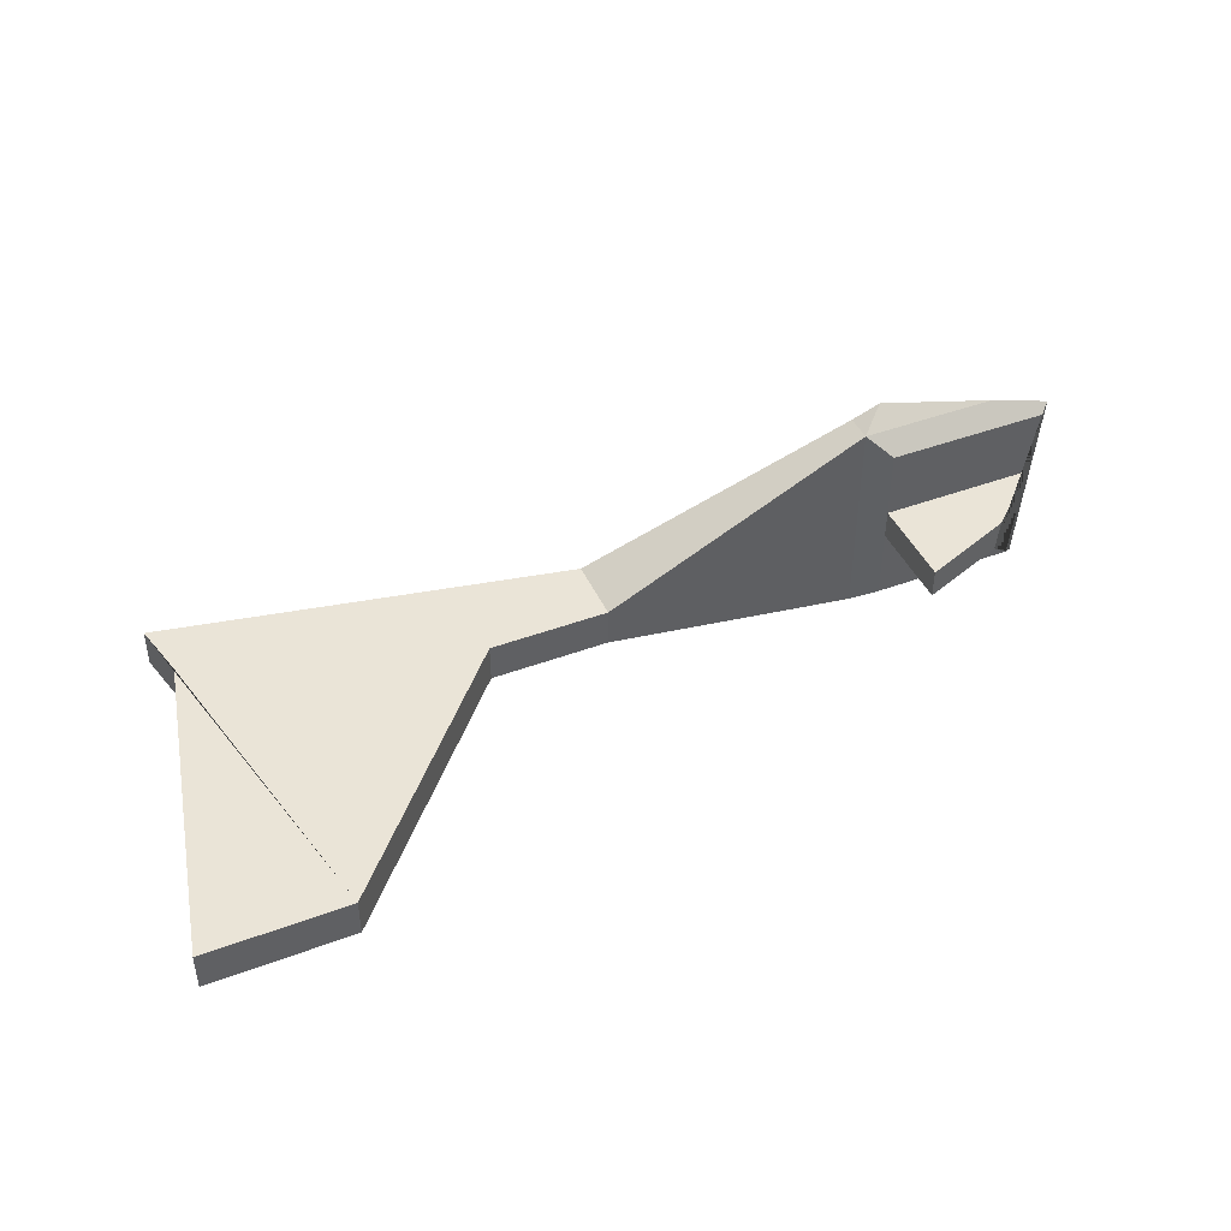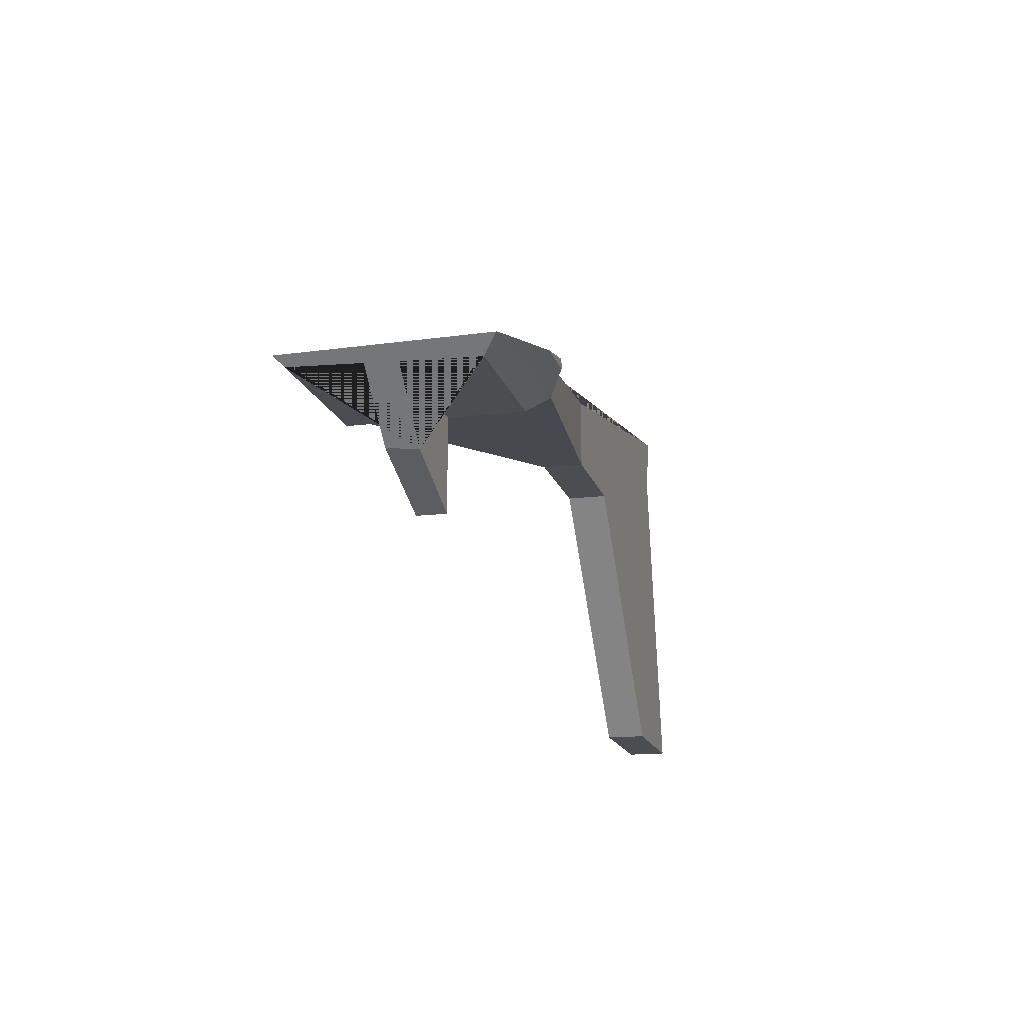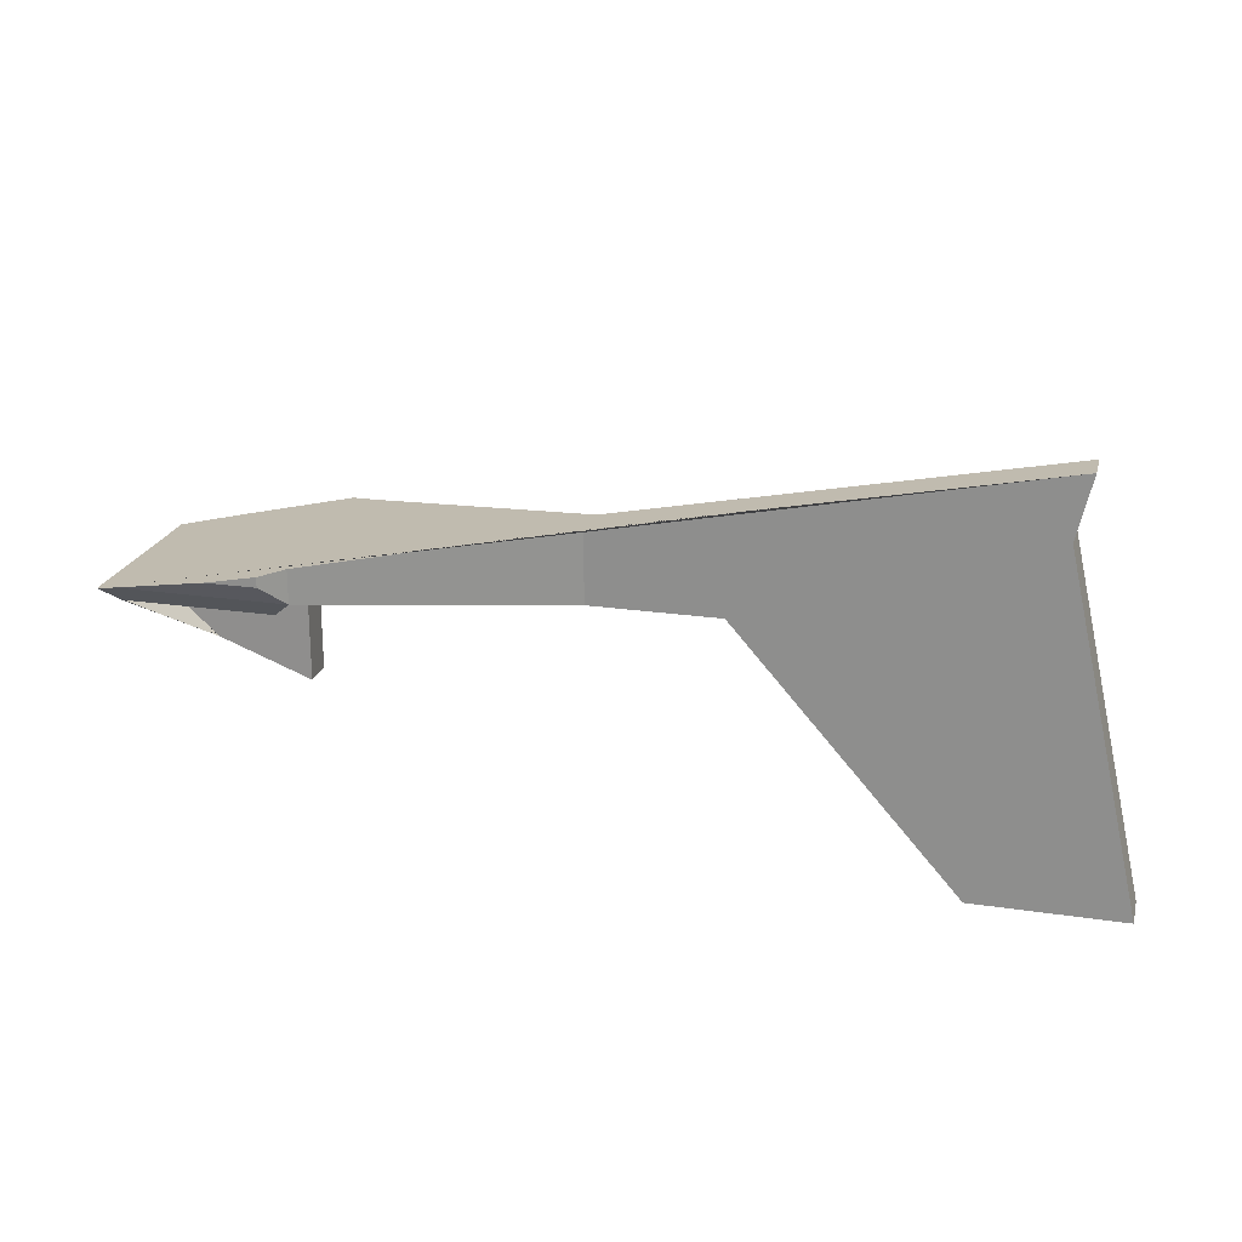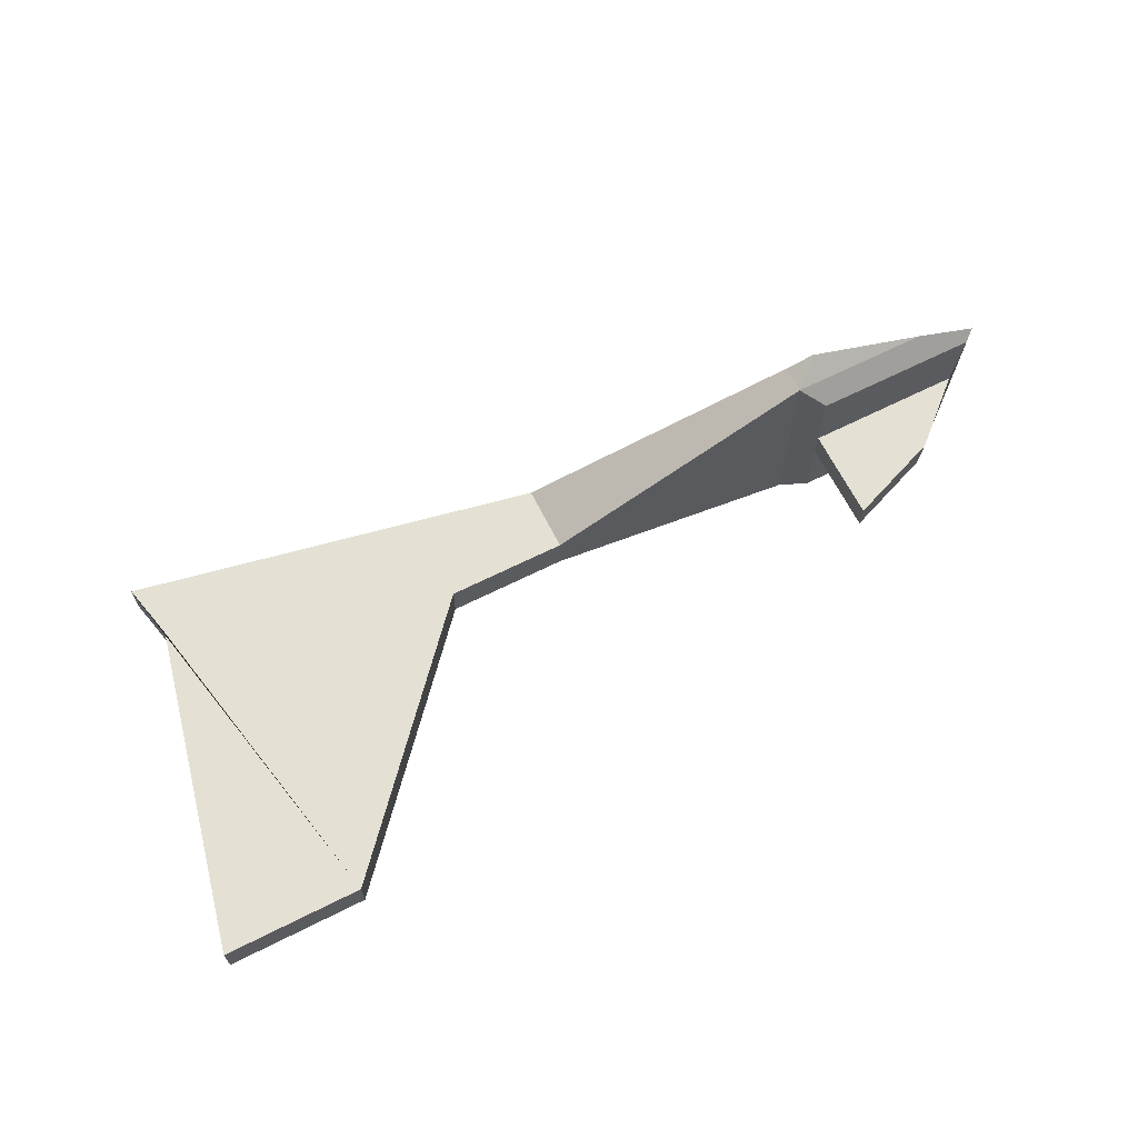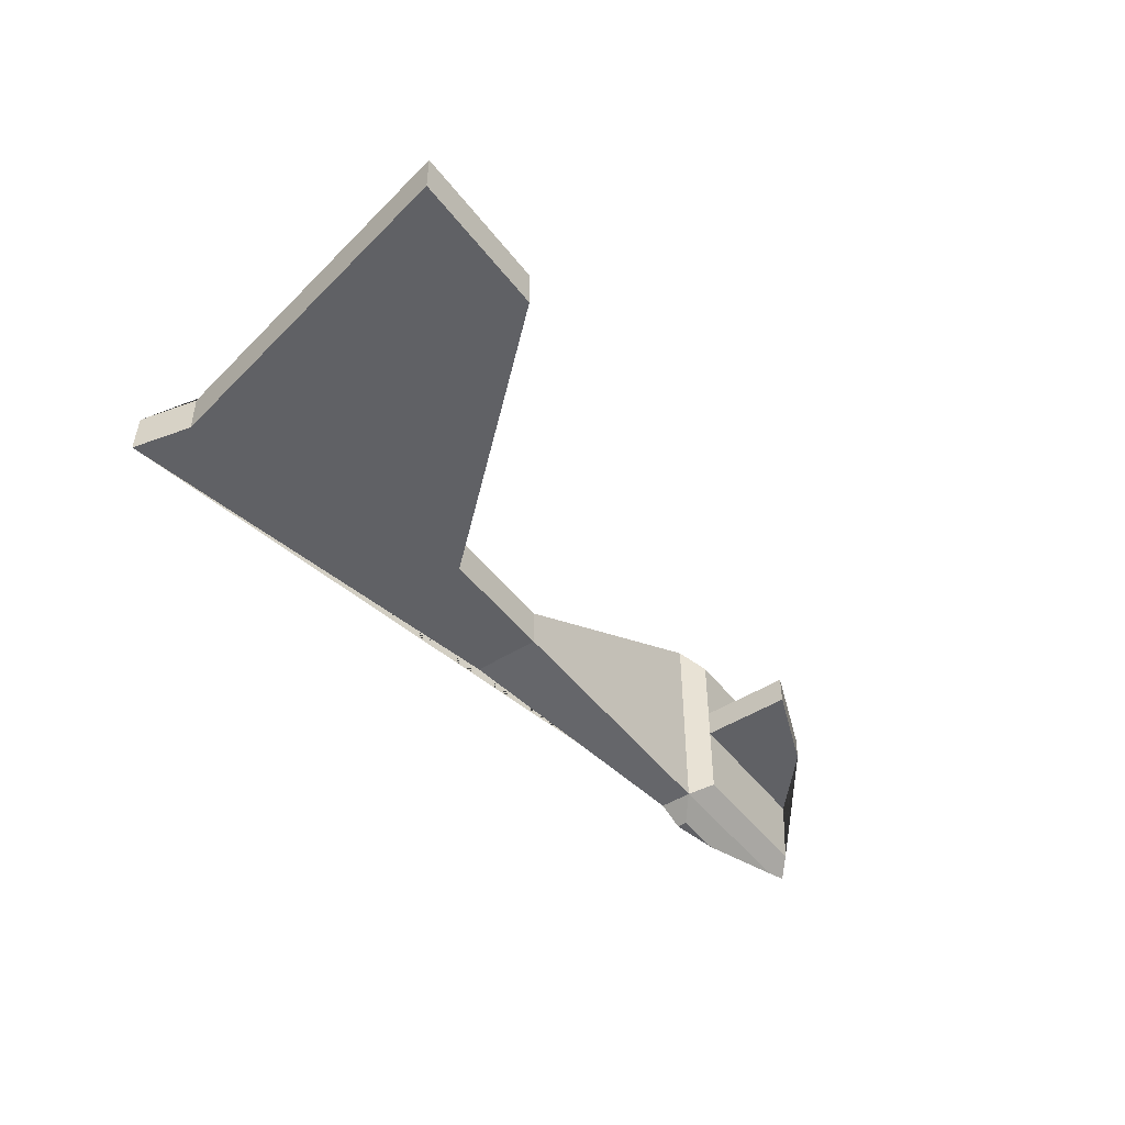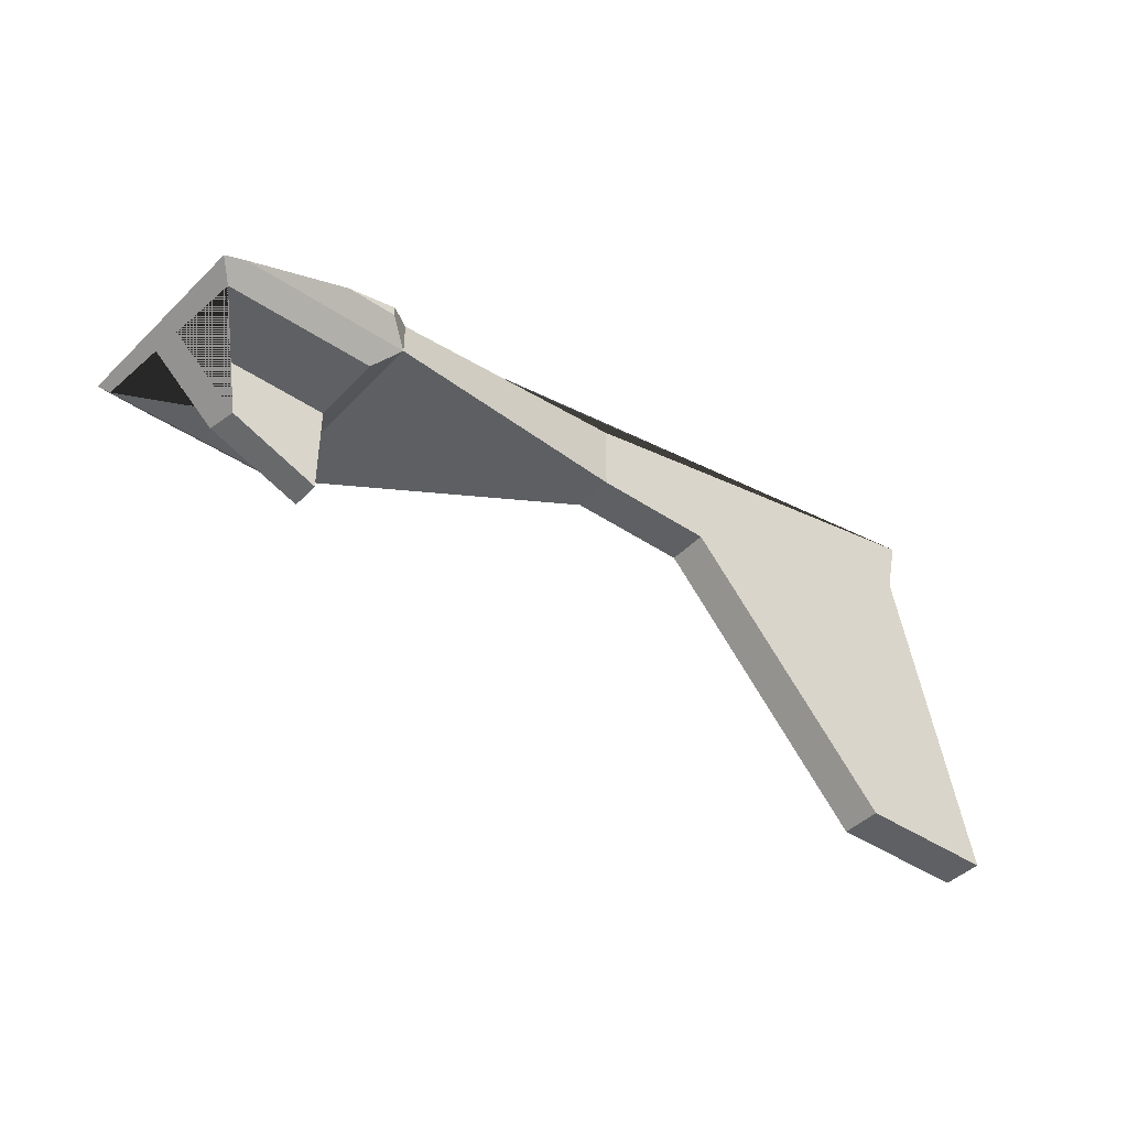
<metadata>
{"format":"obj","ext":"obj","renderer":"f3d","projection":"perspective","resolution":1024,"background":"white","views":[{"elev":43.9,"azim":156.4,"up":"+Y"},{"elev":-15.9,"azim":-75.8,"up":"+Z"},{"elev":21.7,"azim":14.7,"up":"+Z"},{"elev":66.1,"azim":153.3,"up":"+Y"},{"elev":-47.6,"azim":125.6,"up":"+Y"},{"elev":-42.1,"azim":-39.0,"up":"+Z"}]}
</metadata>
<code>
o Cube.003
v 0.4573 -0.4573 -1.523
v -1.011 -0.607 -1.609
v 0.4573 -0.2279 -1.523
v -1.011 0.5899 -1.609
v 1.15 -0.4573 -1.523
v 1.15 -0.2279 -1.523
v 2.351 -0.4573 -2.881
v 2.351 -0.2279 -2.881
v 3.162 -0.4573 -2.881
v 3.162 -0.2279 -2.881
v 2.741 -0.4573 -1.001
v 2.741 -0.2279 -0.9979
v -1.134 -0.4997 -1.717
v -1.134 0.4826 -1.717
v -1.137 -0.6938 -1.501
v -1.134 -0.07848 -1.717
v -1.134 0.0895 -1.717
v -1.134 -0.07848 -2.243
v -1.134 0.0895 -2.243
v -2.062 0.4826 -1.717
v -1.972 -0.4997 -1.717
v -2.026 0.08927 -1.717
v -2.01 -0.08436 -1.717
v -1.667 0.08936 -2.038
v -1.64 -0.08187 -2.049
v 0.4573 -0.4573 -1.133
v -1.011 -0.607 -1.422
v 0.4573 -0.2279 -1.138
v -1.011 0.5899 -1.453
v 1.15 -0.4573 -0.9942
v 1.15 -0.2279 -1
v 2.351 -0.4573 -0.7546
v 2.351 -0.2279 -0.7604
v 2.819 -0.4573 -0.6611
v 2.817 -0.2279 -0.6674
v -1.156 0.6798 -1.484
v -1.137 -0.6938 -1.445
v -1.793 0.5899 -1.609
v -1.947 -0.607 -1.609
v -1.416 -0.6938 -1.501
v -2.06 -0.5841 -1.632
v -2.117 0.5276 -1.672
f 3 1 2 4
f 30 5 7 32
f 1 3 6 5
f 26 1 5 30
f 5 6 8 7
f 7 8 10 9
f 32 7 9 11 34
f 9 10 12 11
f 38 4 14 20 42
f 29 4 36
f 4 2 13 16 17 14
f 39 2 15 40
f 24 19 18 25
f 23 16 13 21
f 17 16 18 19
f 22 17 19 24
f 16 23 25 18
f 14 17 22 20
f 25 23 21 41 42 20 22 24
f 2 39 41 21 13
f 15 37 40
f 4 38 36
f 11 12 35 34
f 8 33 35 12 10
f 6 31 33 8
f 3 4 29 28
f 3 28 31 6
f 2 27 37 15
f 1 26 27 2
f 41 39 40 37 27 26 30 32 34 35 33 31 28 29 36 38 42

</code>
